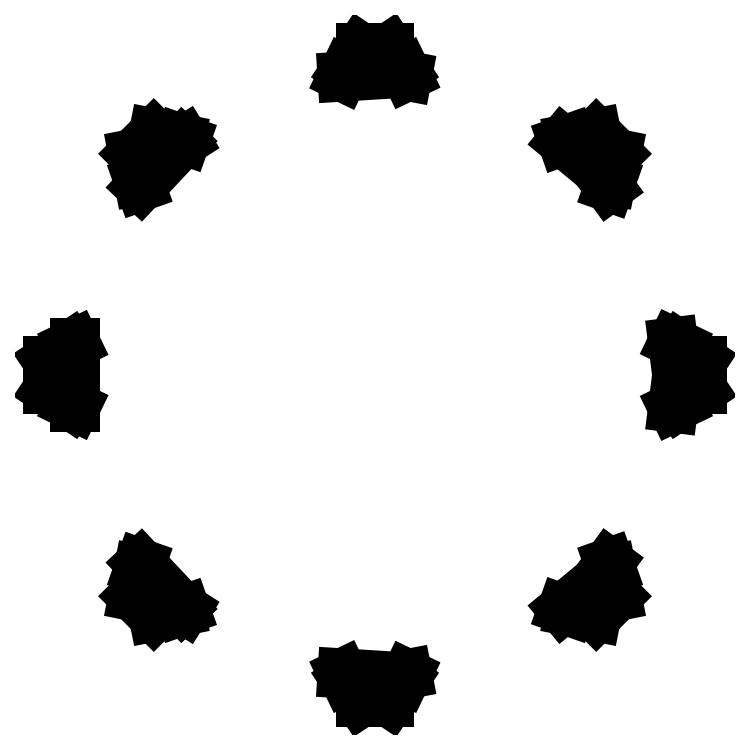
<metadata>
{"format":"dxf","ext":"dxf","renderer":"ezdxf+matplotlib","layout":"modelspace","background":"white","min_lineweight":24,"dpi":150}
</metadata>
<code>
0
SECTION
2
ENTITIES
0
LINE
8
0
10
0.5337
20
8.483
11
0.9043
21
8.413
0
LINE
8
0
10
0.9043
20
8.413
11
0.8287
21
8.57
0
LINE
8
0
10
0.8287
20
8.57
11
0.4056
21
9.205
0
LINE
8
0
10
0.4056
20
9.205
11
-0.4056
21
9.205
0
LINE
8
0
10
-0.4056
20
9.205
11
-0.8287
21
8.57
0
LINE
8
0
10
-0.8287
20
8.57
11
-0.9141
21
8.392
0
LINE
8
0
10
-0.9141
20
8.392
11
0.5337
21
8.483
0
LINE
8
0
10
-5.418
20
6.549
11
-5.34
21
6.599
0
LINE
8
0
10
-5.34
20
6.599
11
-5.474
21
6.646
0
LINE
8
0
10
-5.474
20
6.646
11
-6.222
21
6.796
0
LINE
8
0
10
-6.222
20
6.796
11
-6.796
21
6.222
0
LINE
8
0
10
-6.796
20
6.222
11
-6.646
21
5.474
0
LINE
8
0
10
-6.646
20
5.474
11
-6.587
21
5.305
0
LINE
8
0
10
-6.587
20
5.305
11
-5.418
21
6.549
0
LINE
8
0
10
6.646
20
5.474
11
6.796
21
6.222
0
LINE
8
0
10
6.796
20
6.222
11
6.222
21
6.796
0
LINE
8
0
10
6.222
20
6.796
11
5.474
21
6.646
0
LINE
8
0
10
5.474
20
6.646
11
5.279
21
6.577
0
LINE
8
0
10
5.279
20
6.577
11
6.196
21
5.819
0
LINE
8
0
10
6.196
20
5.819
11
6.581
21
5.289
0
LINE
8
0
10
6.581
20
5.289
11
6.646
21
5.474
0
LINE
8
0
10
8.57
20
-0.8287
11
9.205
21
-0.4056
0
LINE
8
0
10
9.205
20
-0.4056
11
9.205
21
0.4056
0
LINE
8
0
10
9.205
20
0.4056
11
8.57
21
0.8287
0
LINE
8
0
10
8.57
20
0.8287
11
8.384
21
0.918
0
LINE
8
0
10
8.384
20
0.918
11
8.5
21
0
0
LINE
8
0
10
8.5
20
0
11
8.384
21
-0.918
0
LINE
8
0
10
8.384
20
-0.918
11
8.57
21
-0.8287
0
LINE
8
0
10
-8.433
20
0.8945
11
-8.57
21
0.8287
0
LINE
8
0
10
-8.57
20
0.8287
11
-9.205
21
0.4056
0
LINE
8
0
10
-9.205
20
0.4056
11
-9.205
21
-0.4056
0
LINE
8
0
10
-9.205
20
-0.4056
11
-8.57
21
-0.8287
0
LINE
8
0
10
-8.57
20
-0.8287
11
-8.433
21
-0.8945
0
LINE
8
0
10
-8.433
20
-0.8945
11
-8.433
21
0.8945
0
LINE
8
0
10
6.796
20
-6.222
11
6.646
21
-5.474
0
LINE
8
0
10
6.646
20
-5.474
11
6.581
21
-5.289
0
LINE
8
0
10
6.581
20
-5.289
11
6.196
21
-5.819
0
LINE
8
0
10
6.196
20
-5.819
11
5.279
21
-6.577
0
LINE
8
0
10
5.279
20
-6.577
11
5.474
21
-6.646
0
LINE
8
0
10
5.474
20
-6.646
11
6.222
21
-6.796
0
LINE
8
0
10
6.222
20
-6.796
11
6.796
21
-6.222
0
LINE
8
0
10
-5.474
20
-6.646
11
-5.34
21
-6.599
0
LINE
8
0
10
-5.34
20
-6.599
11
-5.418
21
-6.549
0
LINE
8
0
10
-5.418
20
-6.549
11
-6.587
21
-5.305
0
LINE
8
0
10
-6.587
20
-5.305
11
-6.646
21
-5.474
0
LINE
8
0
10
-6.646
20
-5.474
11
-6.796
21
-6.222
0
LINE
8
0
10
-6.796
20
-6.222
11
-6.222
21
-6.796
0
LINE
8
0
10
-6.222
20
-6.796
11
-5.474
21
-6.646
0
LINE
8
0
10
0.8287
20
-8.57
11
0.9043
21
-8.413
0
LINE
8
0
10
0.9043
20
-8.413
11
0.5337
21
-8.483
0
LINE
8
0
10
0.5337
20
-8.483
11
-0.9141
21
-8.392
0
LINE
8
0
10
-0.9141
20
-8.392
11
-0.8287
21
-8.57
0
LINE
8
0
10
-0.8287
20
-8.57
11
-0.4056
21
-9.205
0
LINE
8
0
10
-0.4056
20
-9.205
11
0.4056
21
-9.205
0
LINE
8
0
10
0.4056
20
-9.205
11
0.8287
21
-8.57
0
ENDSEC
0
EOF

</code>
